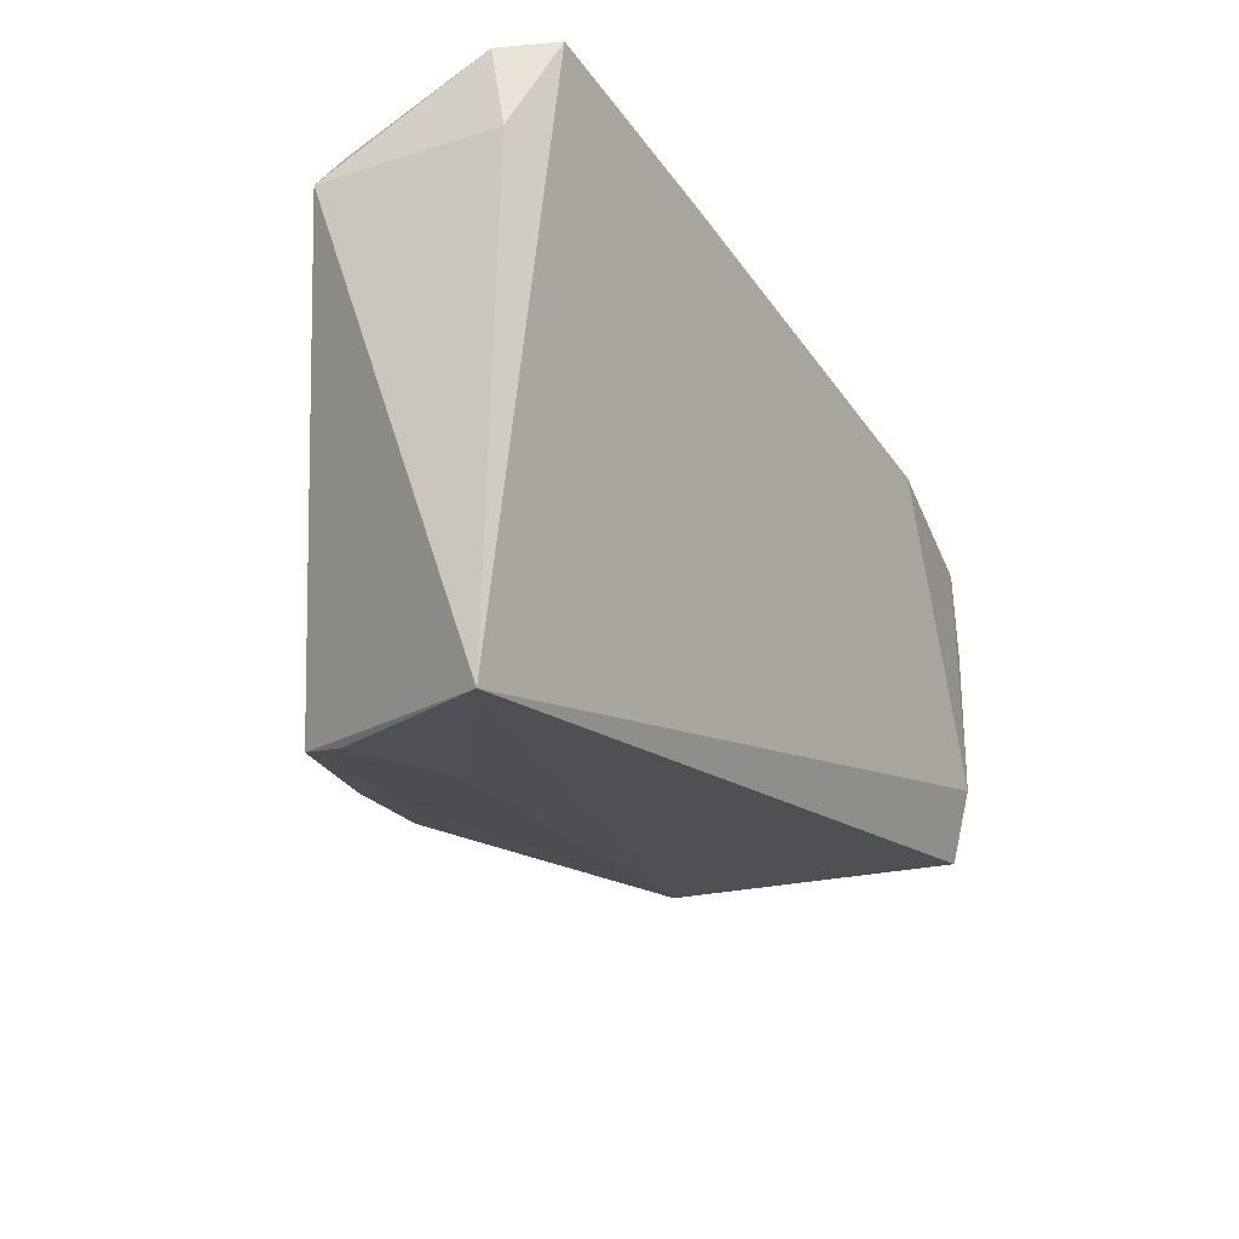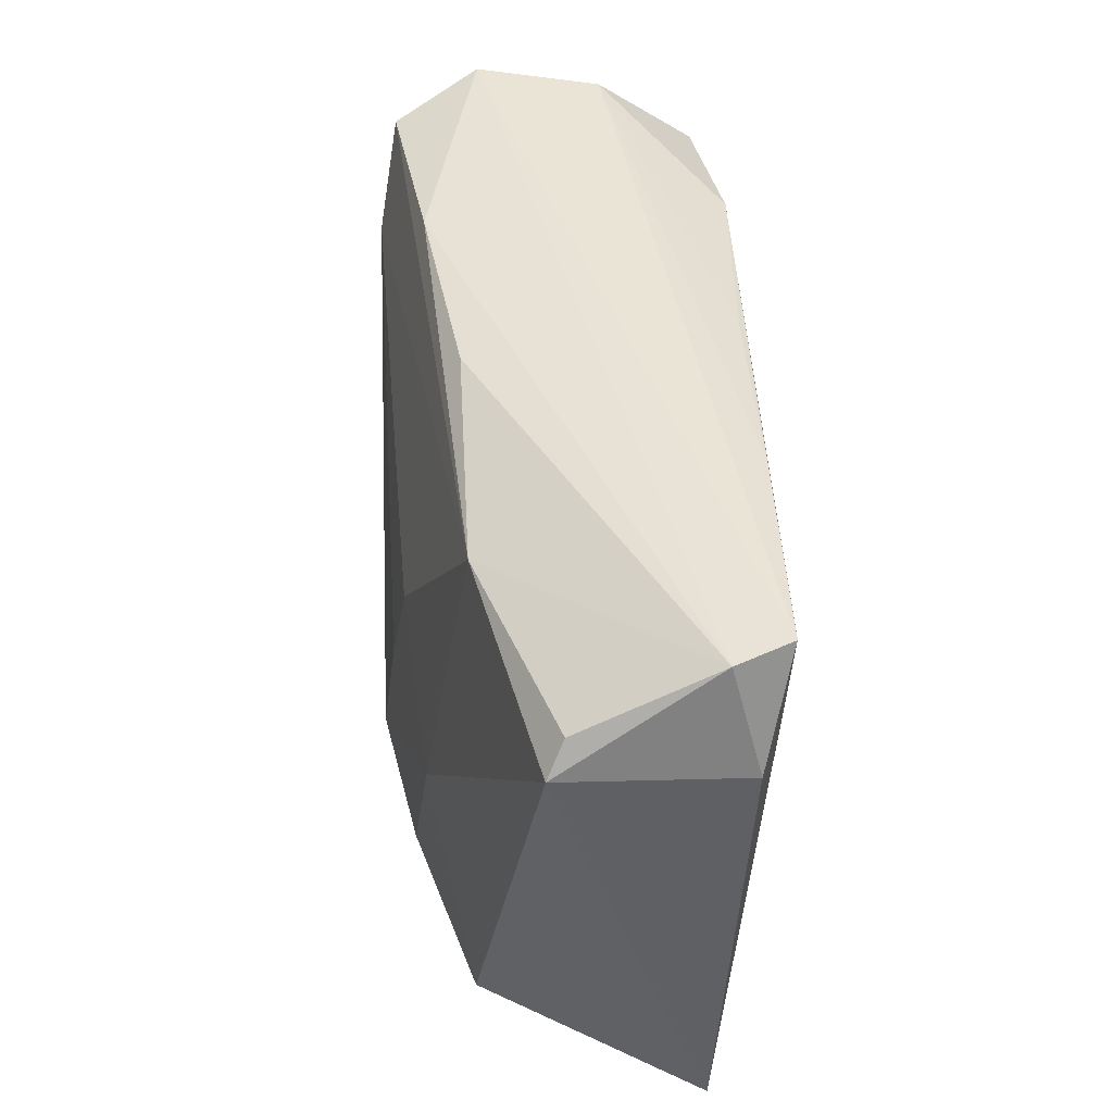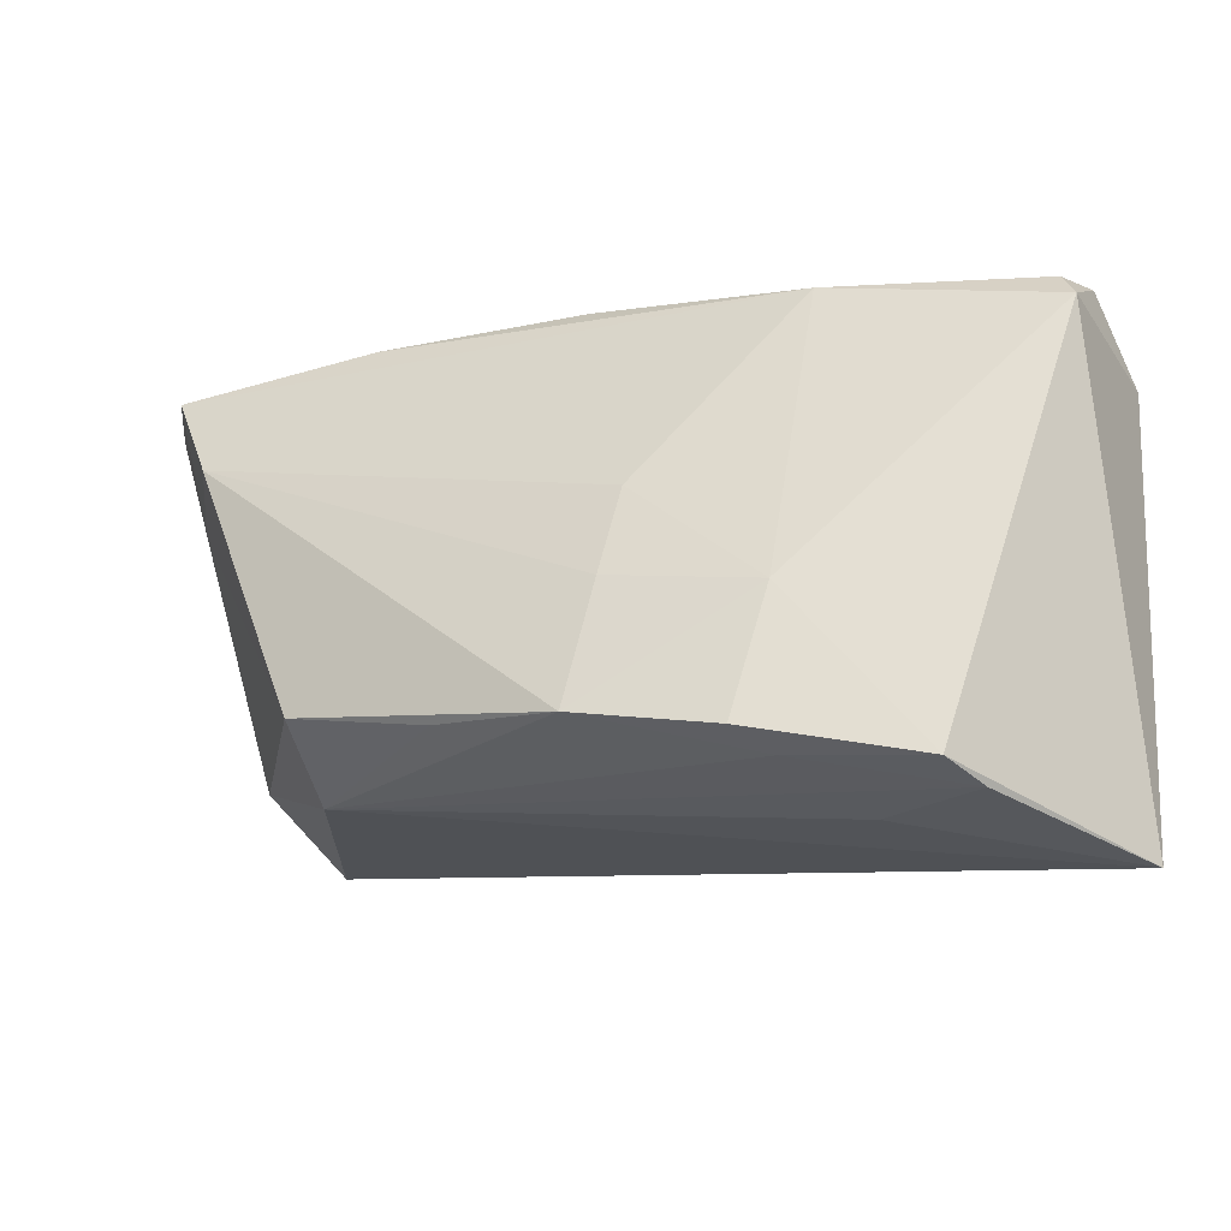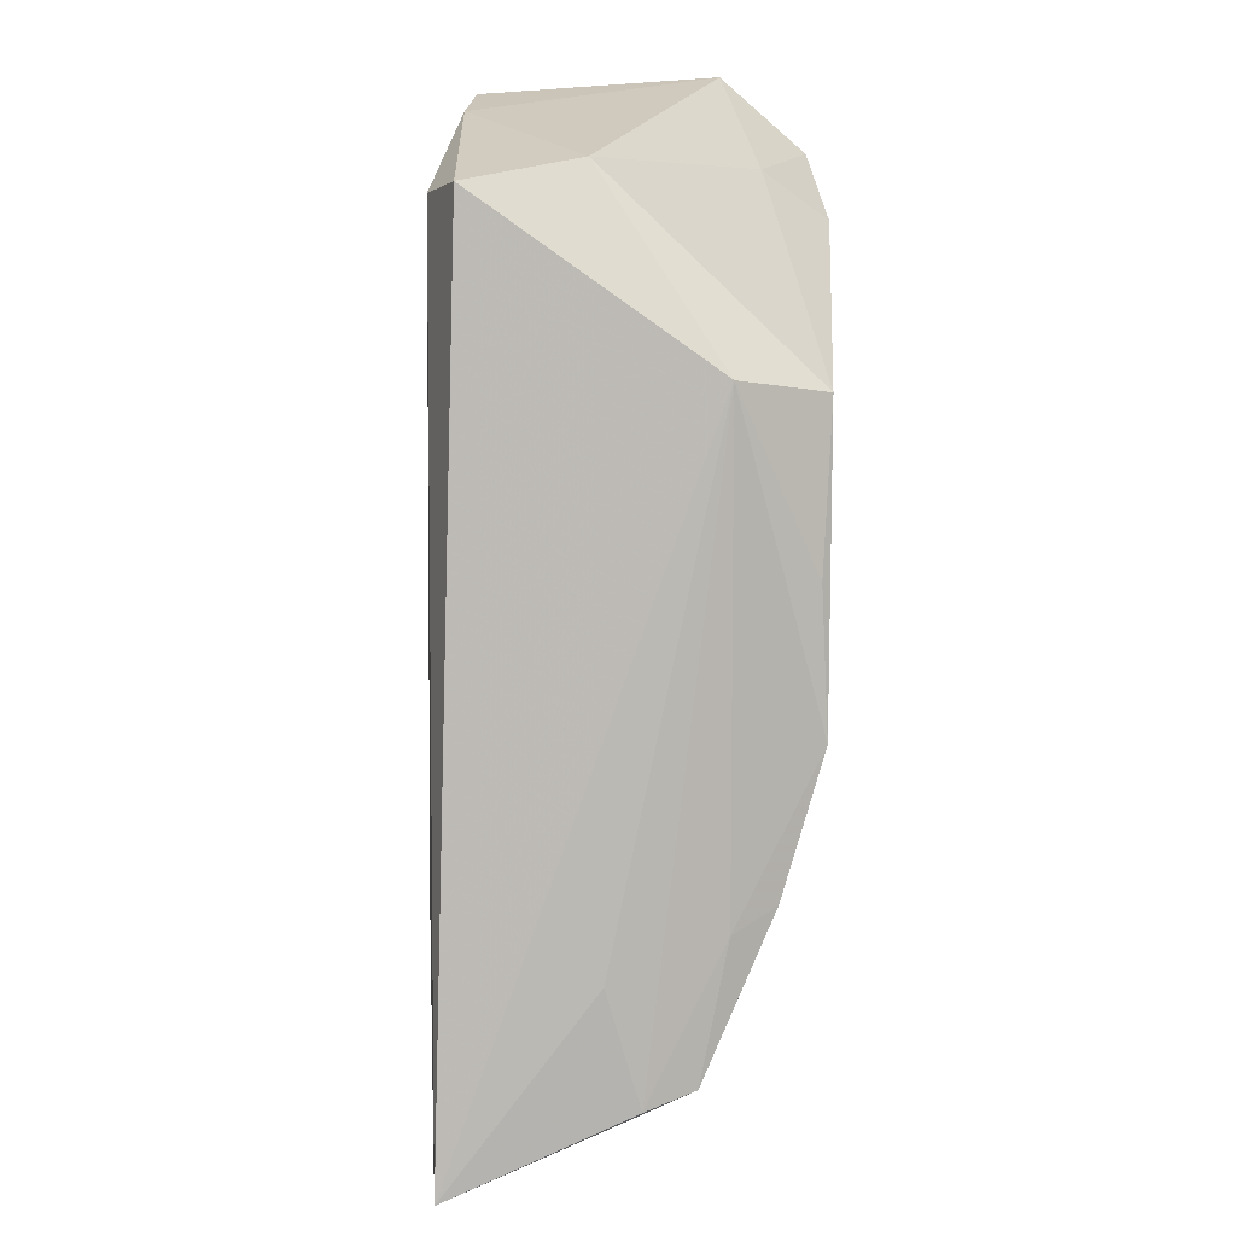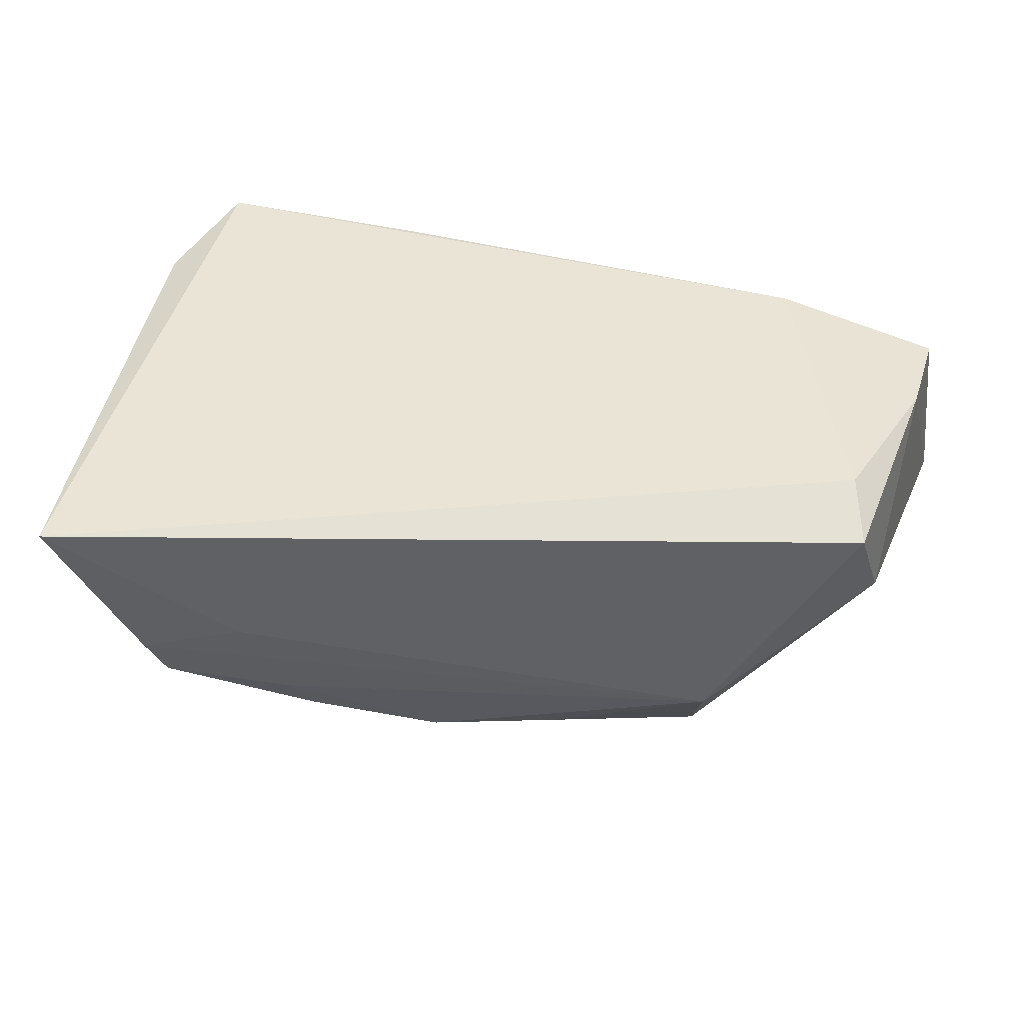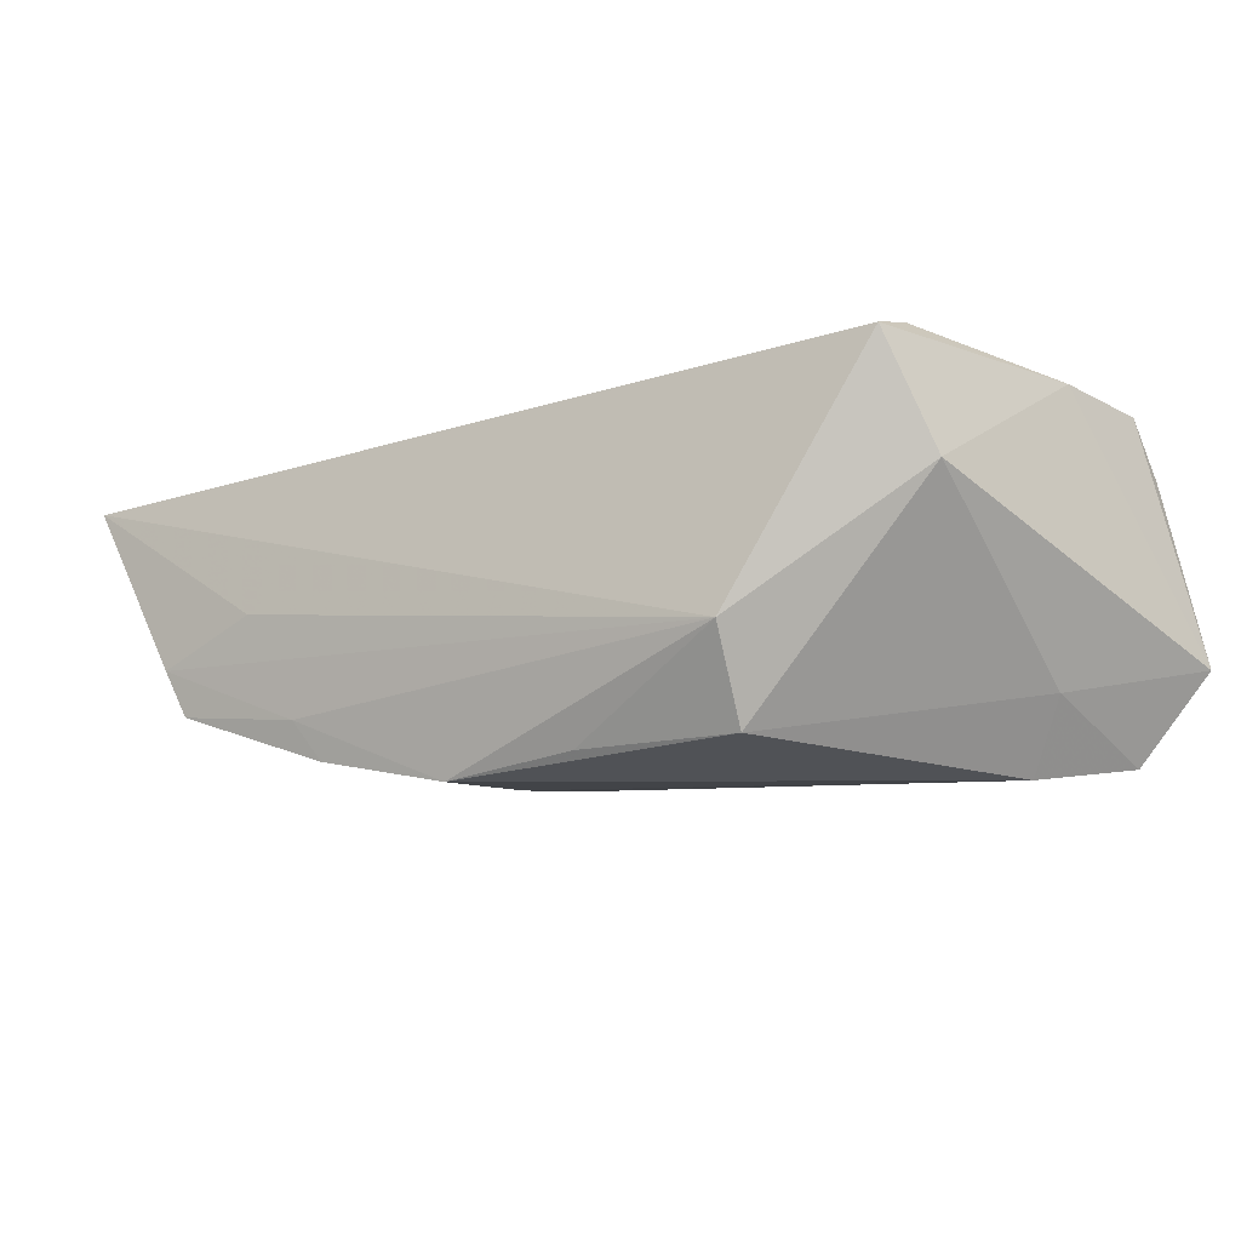
<metadata>
{"format":"obj","ext":"obj","renderer":"f3d","projection":"perspective","resolution":1024,"background":"white","views":[{"elev":-27.4,"azim":-60.9,"up":"+Y"},{"elev":42.6,"azim":-91.3,"up":"+Y"},{"elev":-27.4,"azim":-150.3,"up":"+Y"},{"elev":-73.7,"azim":87.1,"up":"+Y"},{"elev":42.7,"azim":12.8,"up":"+Z"},{"elev":-16.0,"azim":41.7,"up":"+Z"}]}
</metadata>
<code>
v -0.04941 0.0277 0.012
v 0.04526 0.01132 -0.01512
v 0.04925 0.02808 0.003774
v 0.04577 0.02533 -0.02074
v -0.005227 -0.02517 -0.02284
v -0.02792 -0.03329 -0.002496
v -0.04043 -0.03428 -0.006817
v -0.002247 0.0262 -0.01249
v -0.04658 0.02808 0.01805
v 0.02762 -0.01779 -0.02154
v -0.02784 0.02117 -0.01165
v -0.02086 0.02689 0.01788
v -0.02065 -0.02841 -0.01901
v 0.04373 -0.01168 0.01805
v -0.03849 -0.03276 -0.01215
v 0.05335 0.02796 -0.01092
v 0.04992 0.008219 0.01585
v 0.03998 0.01404 -0.02285
v 0.02202 0.02687 -0.01678
v 0.03132 0.02253 0.01805
v 0.05083 0.01961 0.01523
v -0.008165 -0.01077 -0.02107
v -0.05053 0.02006 -0.002782
v 0.0481 -0.0127 0.002778
v -0.04982 -0.03717 0.01273
v 0.04585 -0.0191 0.01506
v 0.004065 0.02527 0.01723
v 0.01013 -0.02248 -0.0214
v -0.01007 -0.0005706 -0.01937
v -0.02447 -0.01362 -0.01713
v -0.05198 0.01585 0.0152
v -0.02333 -0.03033 -0.0144
v 0.02941 -0.02366 -0.01171
v -0.05256 0.01634 -0.004596
v 0.05093 0.02354 0.008994
f 31 25 9
f 25 14 9
f 14 20 9
f 34 25 31
f 21 20 14
f 16 9 3
f 20 21 3
f 31 9 1
f 1 34 31
f 1 8 11
f 1 9 16
f 25 34 15
f 17 21 14
f 17 24 16
f 16 21 17
f 12 9 20
f 12 3 9
f 35 21 16
f 16 3 35
f 35 3 21
f 33 10 24
f 26 17 14
f 24 17 26
f 26 14 25
f 26 33 24
f 25 33 26
f 11 4 18
f 18 29 11
f 18 10 5
f 22 18 5
f 29 18 22
f 19 4 11
f 11 8 19
f 16 4 19
f 19 1 16
f 8 1 19
f 11 34 23
f 23 1 11
f 34 1 23
f 20 3 27
f 27 12 20
f 3 12 27
f 6 33 25
f 5 10 28
f 28 33 5
f 10 33 28
f 24 10 2
f 10 18 2
f 2 18 4
f 16 24 2
f 2 4 16
f 30 15 34
f 30 13 15
f 30 34 11
f 5 13 30
f 30 22 5
f 11 29 30
f 29 22 30
f 15 13 32
f 5 33 32
f 32 13 5
f 33 6 7
f 7 32 33
f 15 32 7
f 25 15 7
f 7 6 25

</code>
